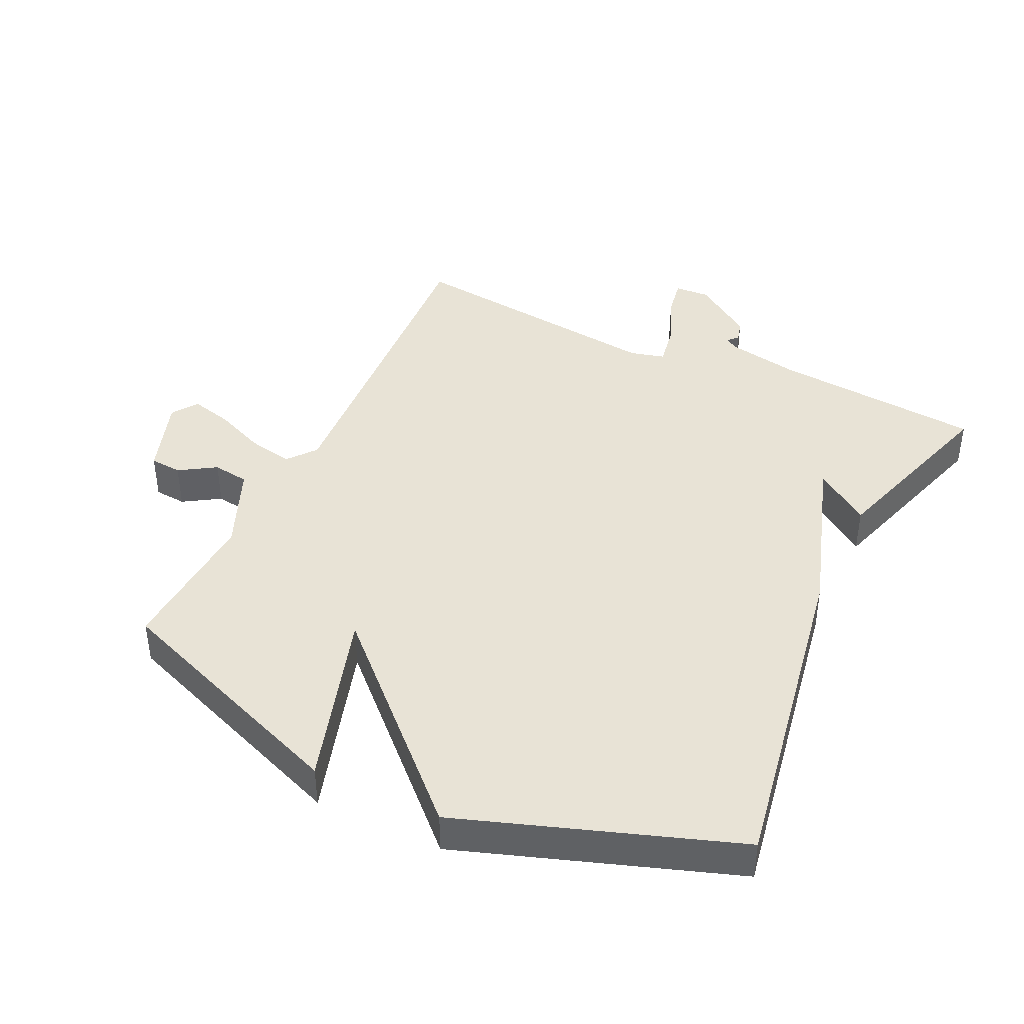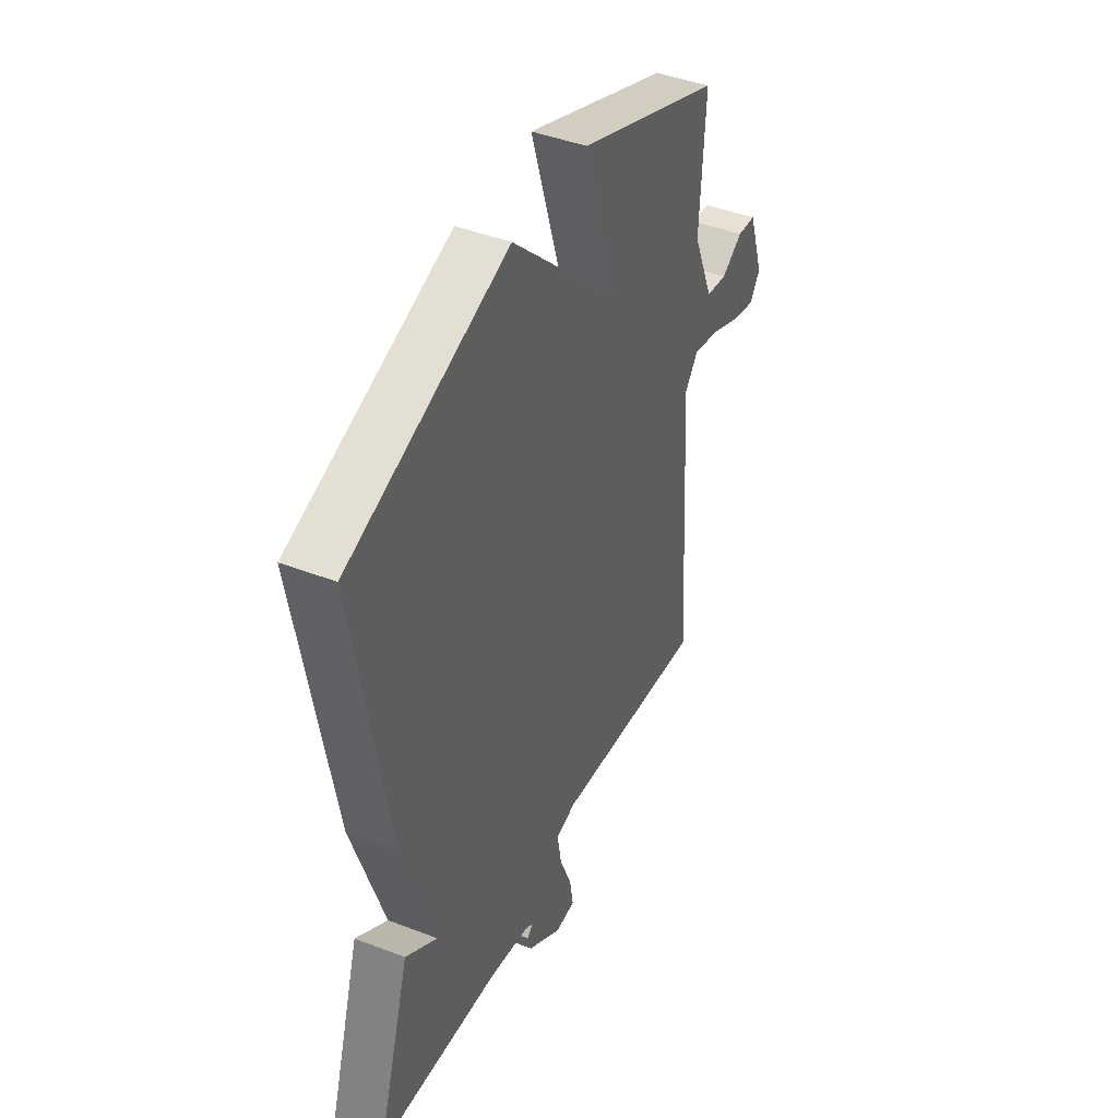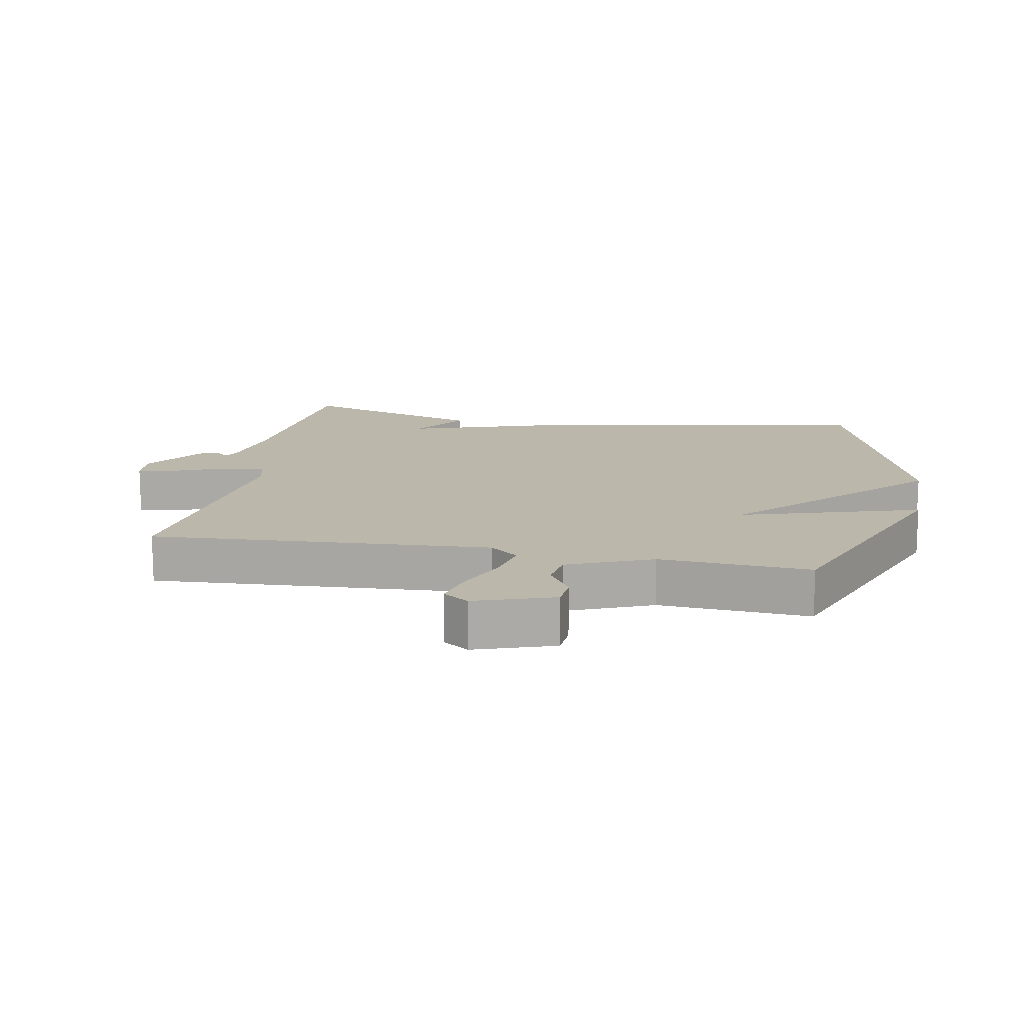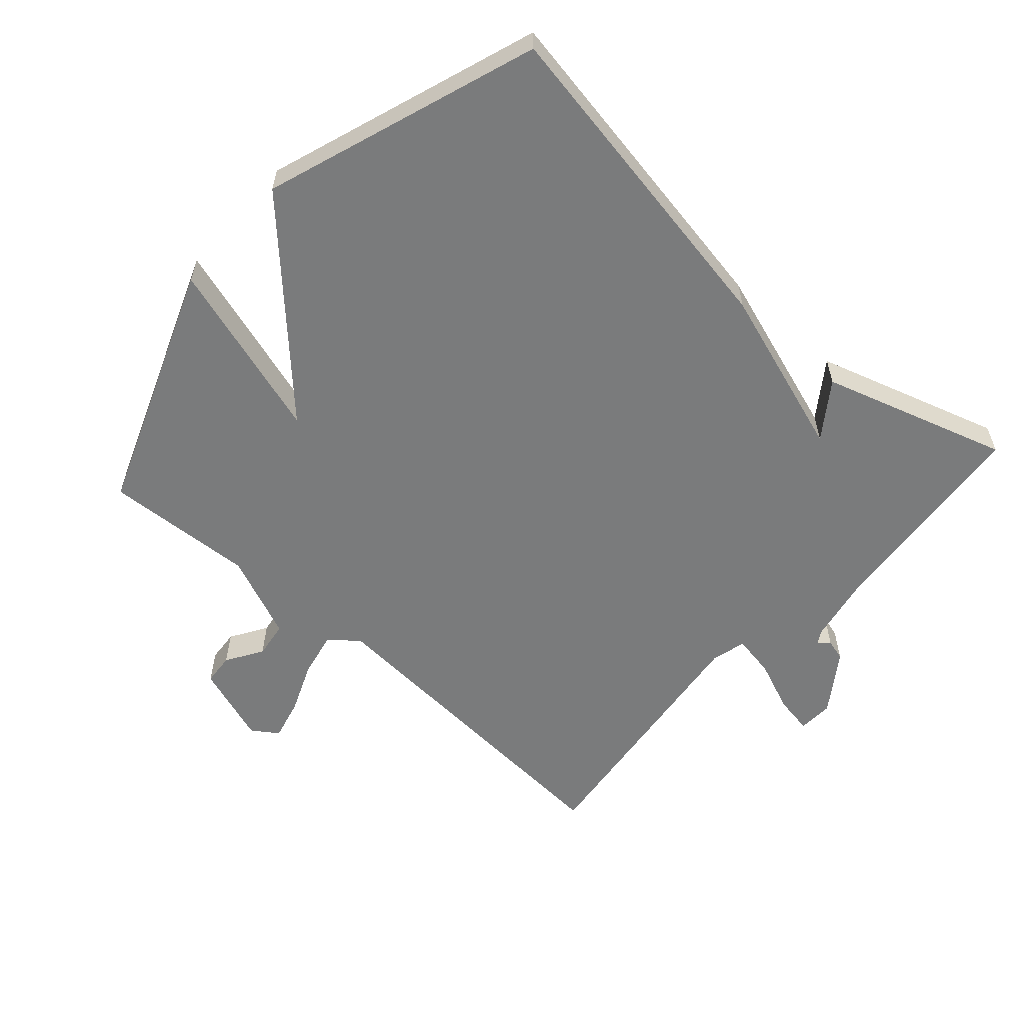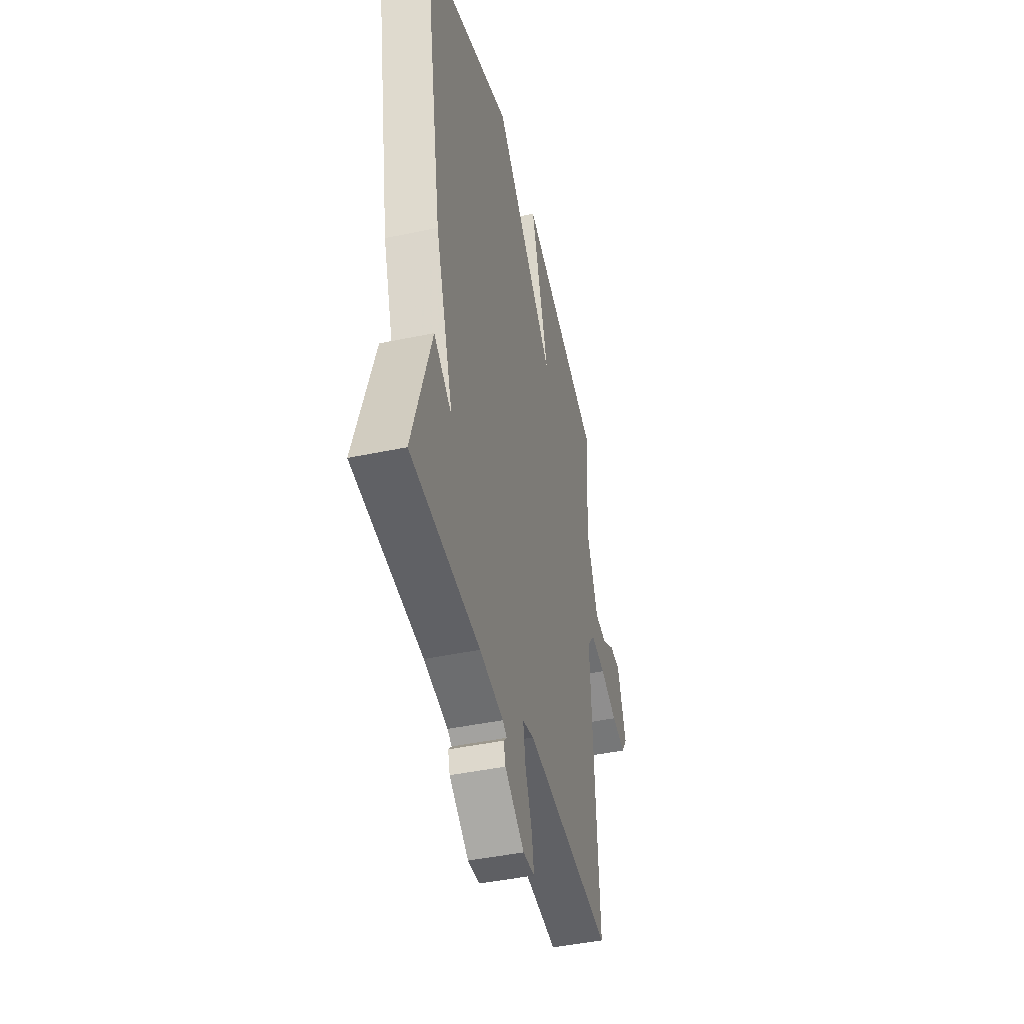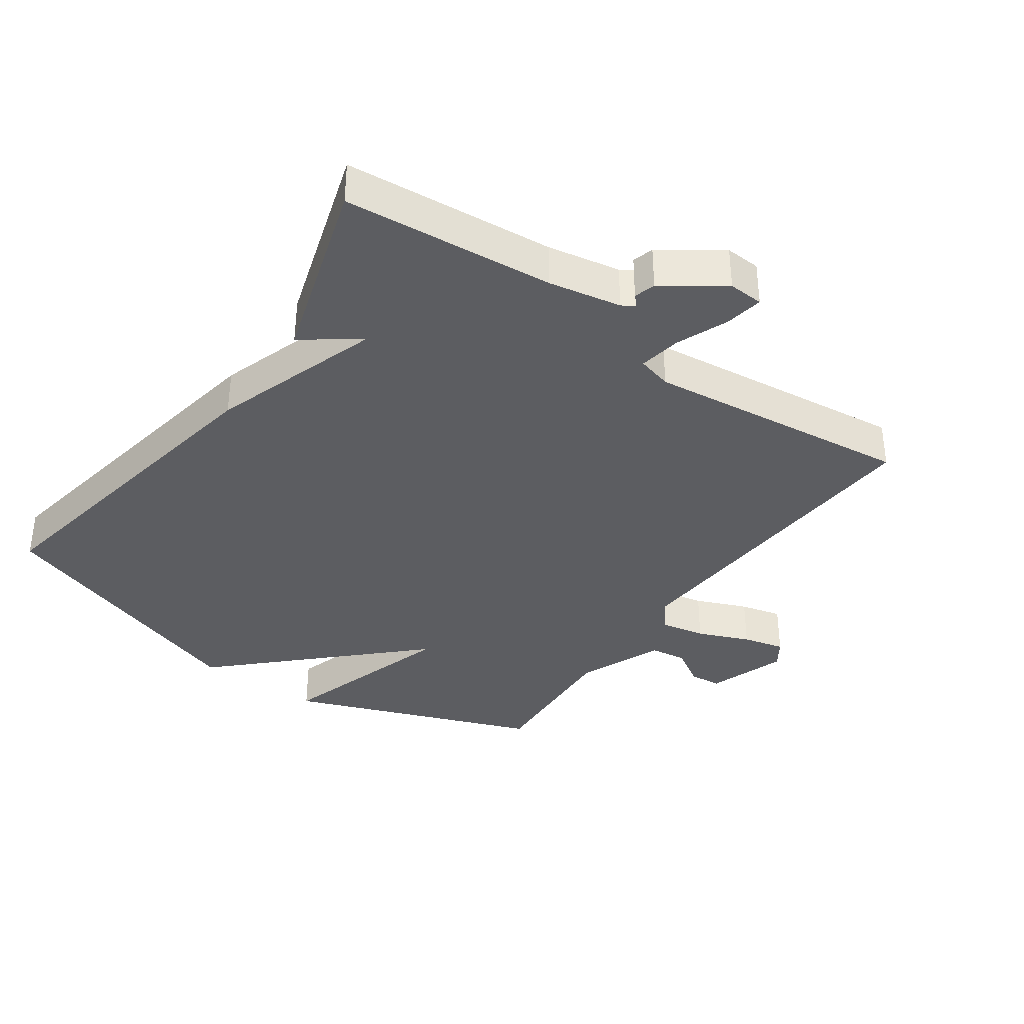
<metadata>
{"format":"obj","ext":"obj","renderer":"f3d","projection":"perspective","resolution":1024,"background":"white","views":[{"elev":41.8,"azim":25.4,"up":"+Y"},{"elev":43.3,"azim":114.5,"up":"+Z"},{"elev":14.5,"azim":-79.4,"up":"+Y"},{"elev":-58.3,"azim":48.2,"up":"+Y"},{"elev":-43.8,"azim":104.0,"up":"+Z"},{"elev":-36.6,"azim":144.8,"up":"+Y"}]}
</metadata>
<code>
v 0.5 0.07 0.5
v 0.411 0.07 -0.015
v 0.326 0.07 -0.275
v 0.411 0.07 -0.215
v 0.5 0.07 -0.5
v 0.177 0.07 -0.528
v 0.066 0.07 -0.549
v 0.046 0.07 -0.561
v 0.061 0.07 -0.577
v 0.052 0.07 -0.61
v -0.039 0.07 -0.673
v -0.093 0.07 -0.67
v -0.083 0.07 -0.611
v -0.051 0.07 -0.532
v -0.04 0.07 -0.467
v -0.093 0.07 -0.453
v -0.5 0.07 -0.5
v -0.468 0.07 0.02
v -0.503 0.07 0.064
v -0.572 0.07 0.05
v -0.651 0.07 0.017
v -0.715 0.07 0.001
v -0.742 0.07 0.041
v -0.701 0.07 0.162
v -0.652 0.07 0.166
v -0.596 0.07 0.131
v -0.54 0.07 0.139
v -0.486 0.07 0.269
v -0.5 0.07 0.5
v -0.121 0.07 0.645
v -0.205 0.07 0.37
v 0.079 0.07 0.645
v 0.5 0 0.5
v 0.411 0 -0.015
v 0.326 0 -0.275
v 0.411 0 -0.215
v 0.5 0 -0.5
v 0.177 0 -0.528
v 0.066 0 -0.549
v 0.046 0 -0.561
v 0.061 0 -0.577
v 0.052 0 -0.61
v -0.039 0 -0.673
v -0.093 0 -0.67
v -0.083 0 -0.611
v -0.051 0 -0.532
v -0.04 0 -0.467
v -0.093 0 -0.453
v -0.5 0 -0.5
v -0.468 0 0.02
v -0.503 0 0.064
v -0.572 0 0.05
v -0.651 0 0.017
v -0.715 0 0.001
v -0.742 0 0.041
v -0.701 0 0.162
v -0.652 0 0.166
v -0.596 0 0.131
v -0.54 0 0.139
v -0.486 0 0.269
v -0.5 0 0.5
v -0.121 0 0.645
v -0.205 0 0.37
v 0.079 0 0.645
f 1 2 3
f 32 1 3
f 31 32 3
f 28 29 30 31
f 27 28 31 3
f 26 27 3
f 24 25 26
f 23 24 26
f 22 23 26
f 21 22 26
f 20 21 26
f 19 20 26
f 19 26 3
f 18 19 3
f 16 17 18 3
f 15 16 3
f 14 15 3
f 12 13 14
f 11 12 14
f 10 11 14
f 9 10 14
f 8 9 14
f 7 8 14 3
f 6 7 3 4
f 4 5 6
f 35 34 33
f 35 33 64
f 35 64 63
f 63 62 61 60
f 35 63 60 59
f 35 59 58
f 58 57 56
f 58 56 55
f 58 55 54
f 58 54 53
f 58 53 52
f 58 52 51
f 35 58 51
f 35 51 50
f 35 50 49 48
f 35 48 47
f 35 47 46
f 46 45 44
f 46 44 43
f 46 43 42
f 46 42 41
f 46 41 40
f 35 46 40 39
f 36 35 39 38
f 38 37 36
f 1 33 34 2
f 2 34 35 3
f 3 35 36 4
f 4 36 37 5
f 5 37 38 6
f 6 38 39 7
f 7 39 40 8
f 8 40 41 9
f 9 41 42 10
f 10 42 43 11
f 11 43 44 12
f 12 44 45 13
f 13 45 46 14
f 14 46 47 15
f 15 47 48 16
f 16 48 49 17
f 17 49 50 18
f 18 50 51 19
f 19 51 52 20
f 20 52 53 21
f 21 53 54 22
f 22 54 55 23
f 23 55 56 24
f 24 56 57 25
f 25 57 58 26
f 26 58 59 27
f 27 59 60 28
f 28 60 61 29
f 29 61 62 30
f 30 62 63 31
f 31 63 64 32
f 32 64 33 1

</code>
